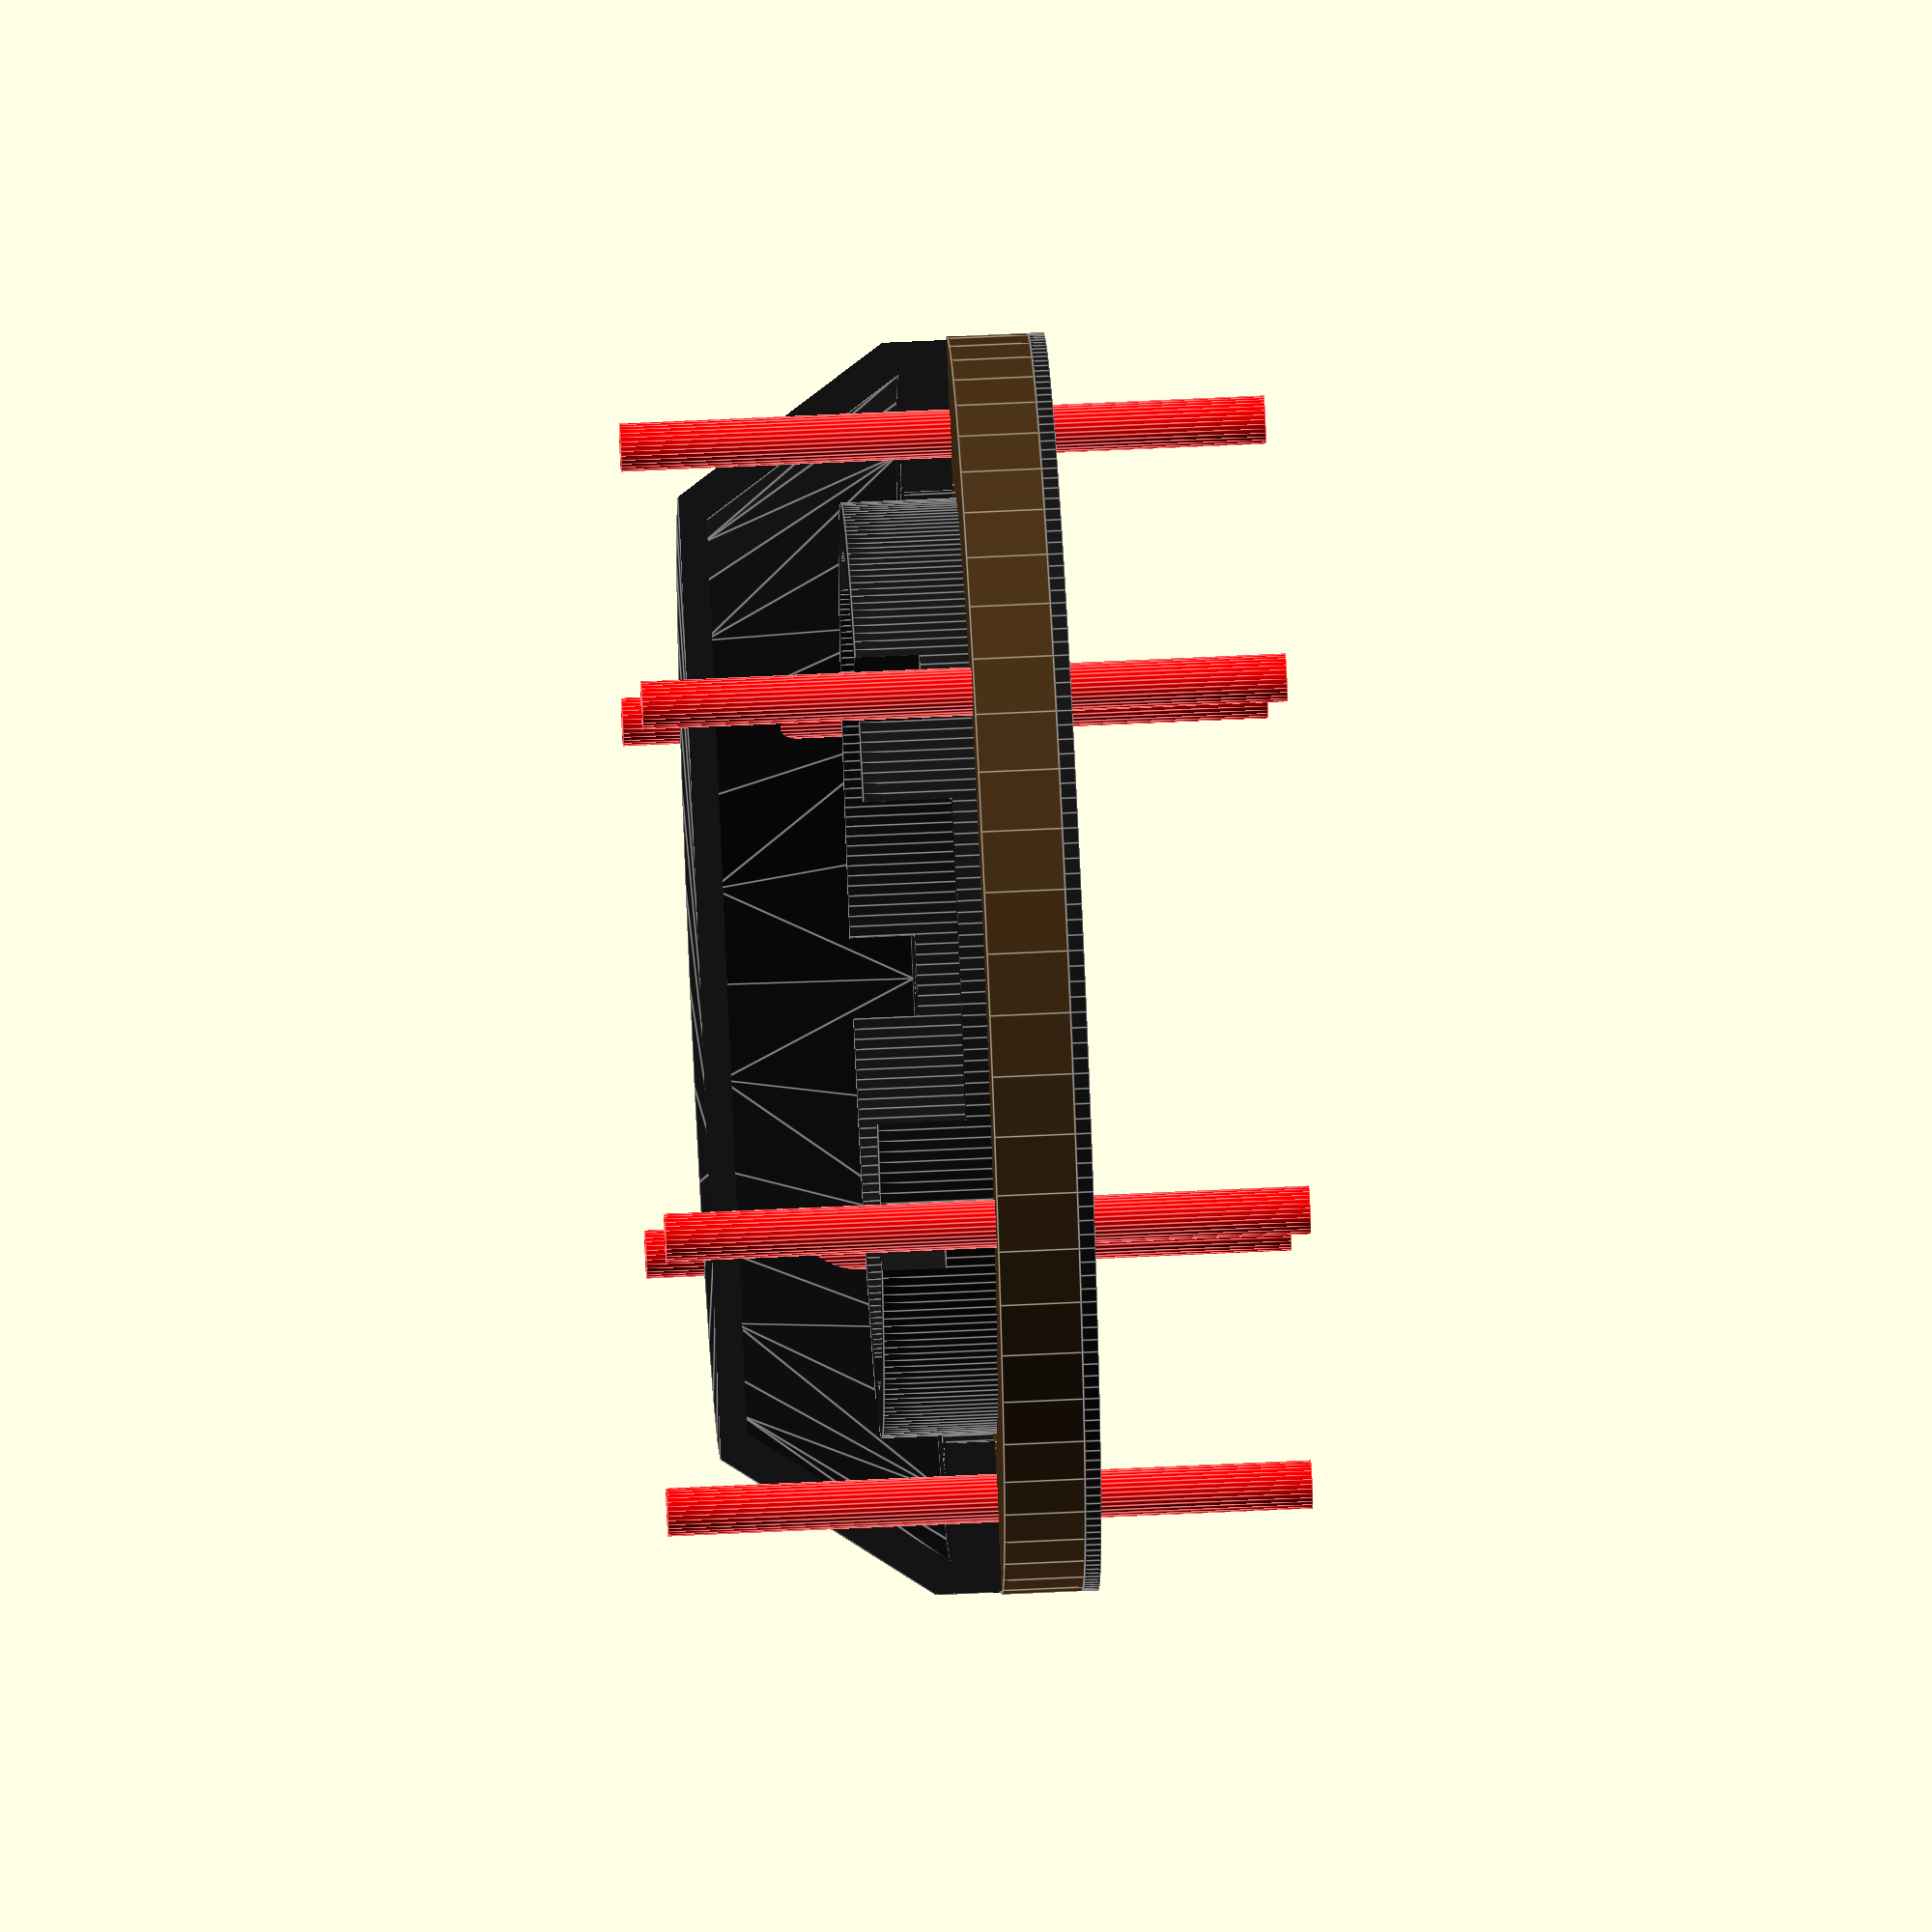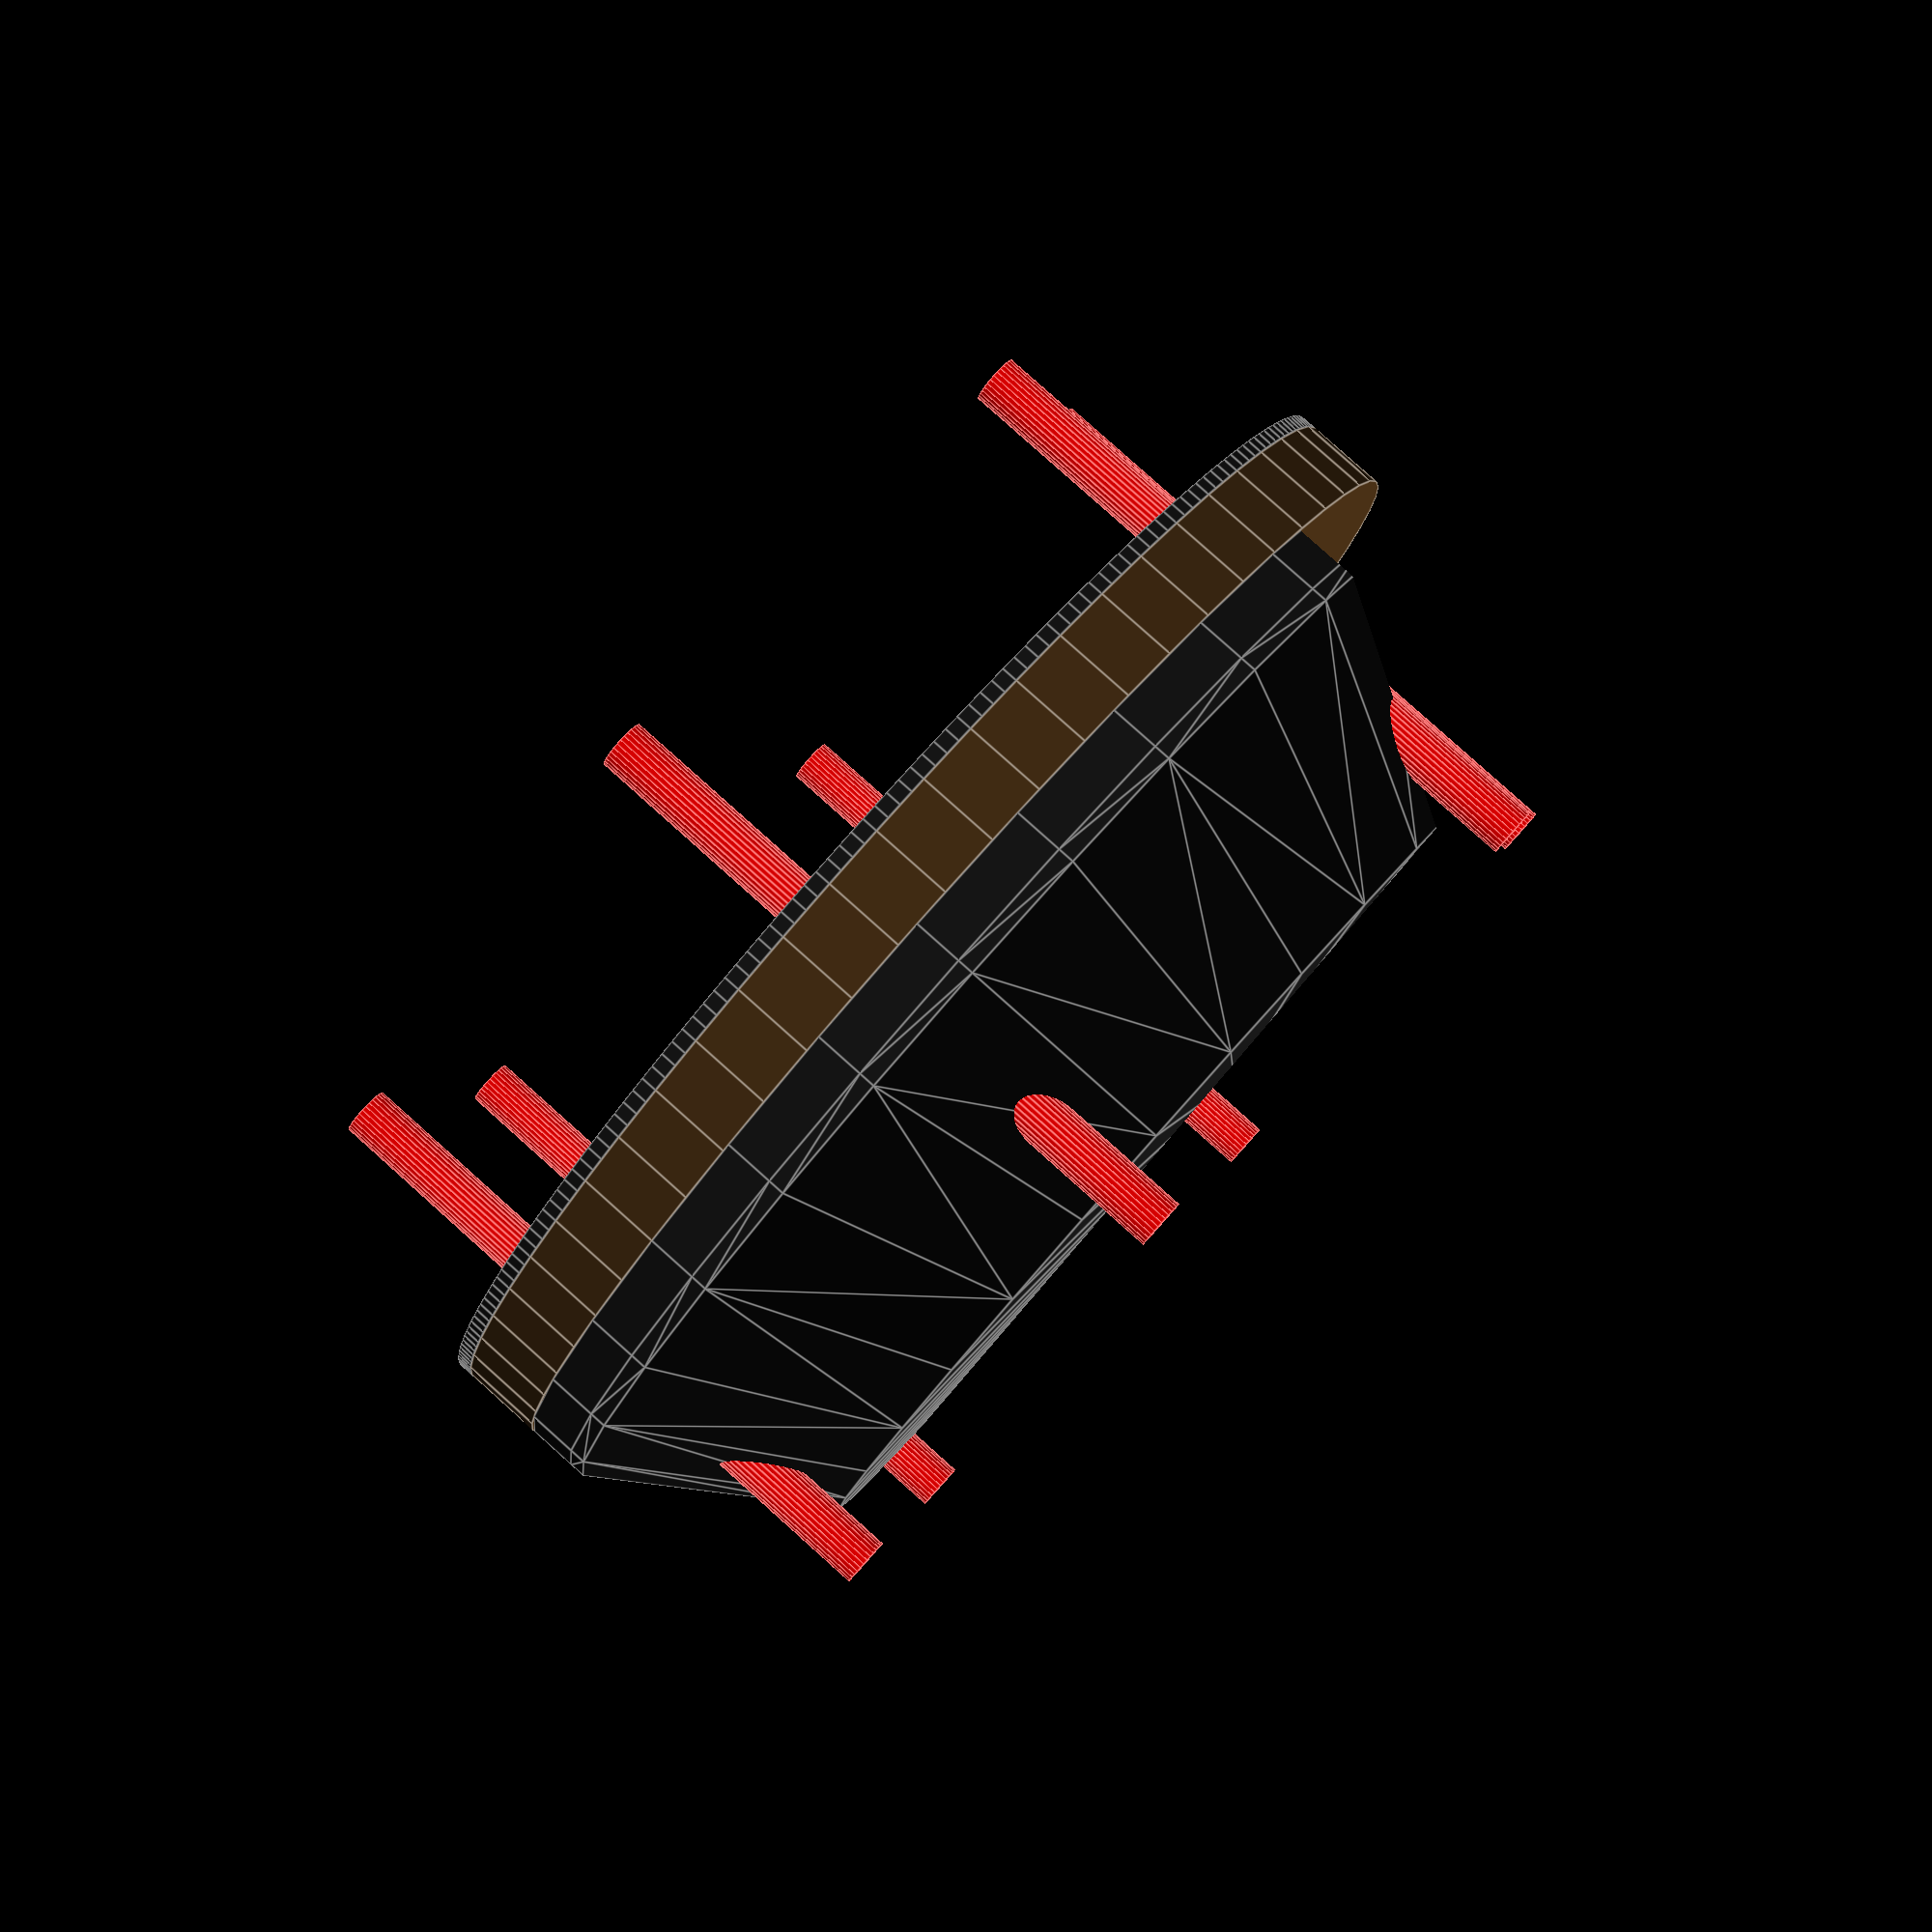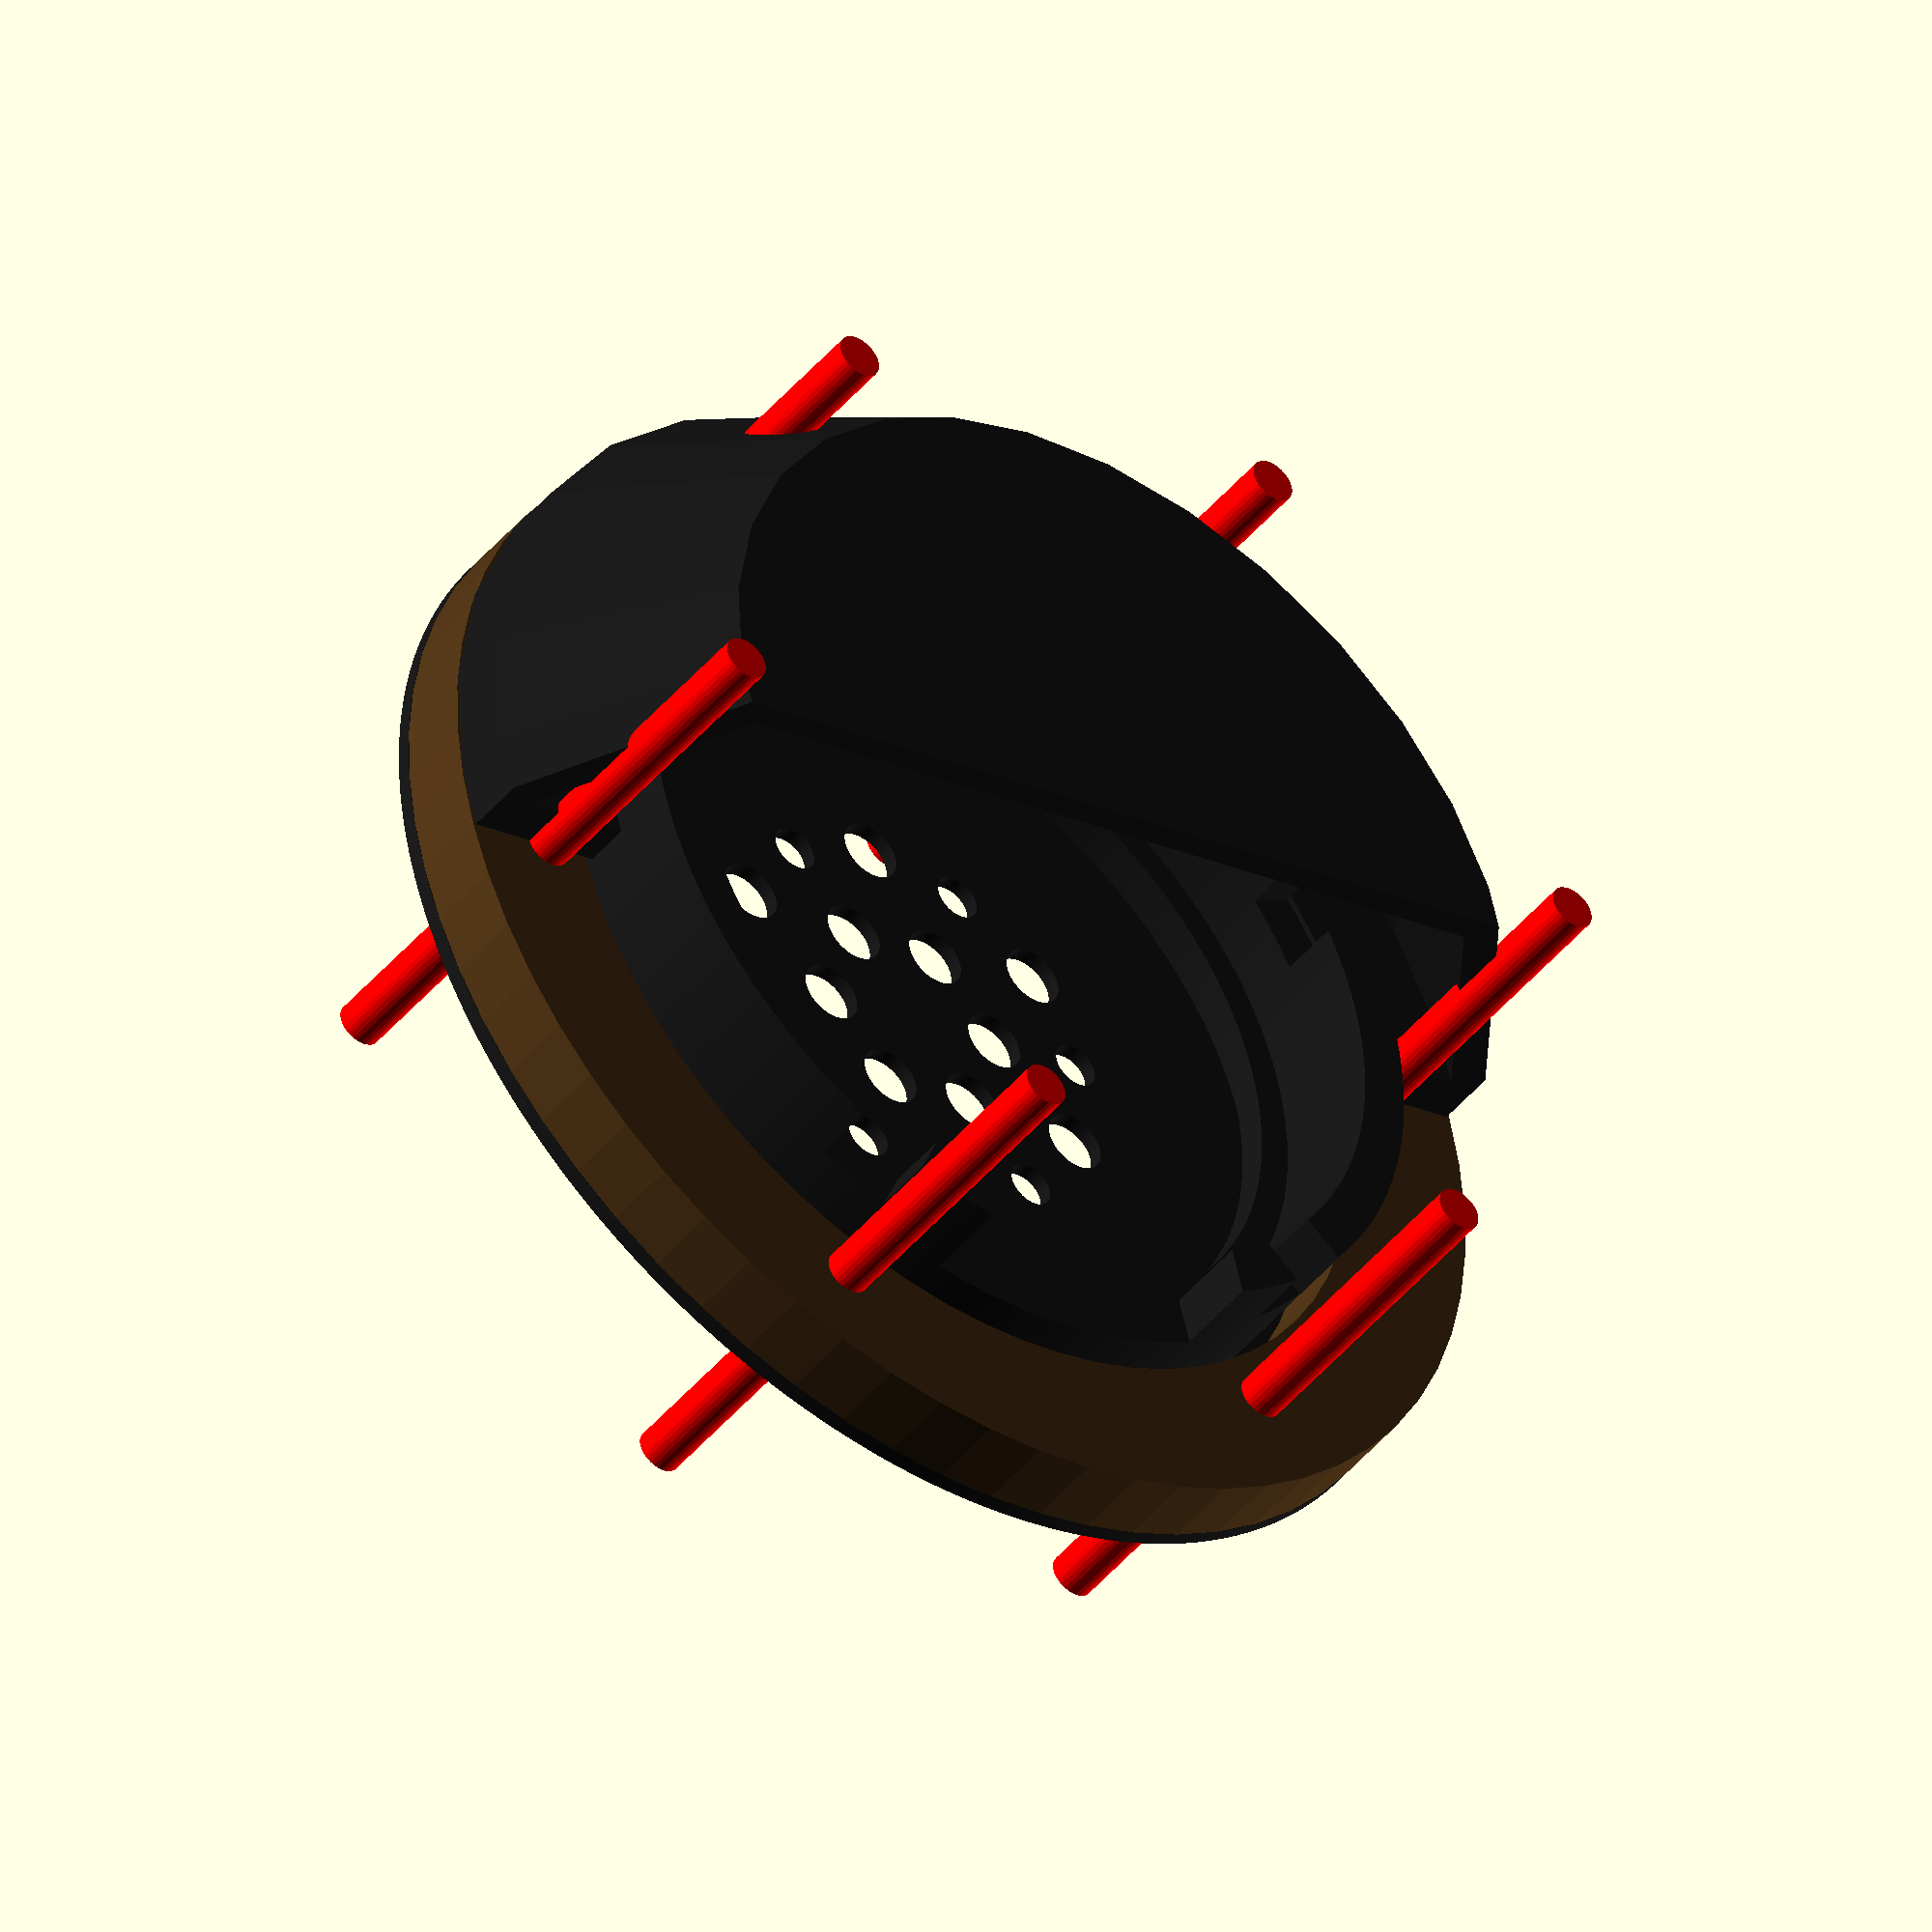
<openscad>
color ([0.1, 0.1, 0.1, ]) {
  translate ([0, 0, 3]) {
    difference () {
      union () {
        difference () {
          hull () {
            cylinder (h=1, r=39, center=true);
            translate ([0, 0, 13]) {
              cylinder (h=1, r=30, center=true);
            }
          }
          color ([0, 0, 1, 0.6]) {
            translate ([0, 0, -1]) {
              scale ([0.95, 0.95, 0.95]) {
                hull () {
                  cylinder (h=1, r=39, center=true);
                  translate ([0, 0, 13]) {
                    cylinder (h=1, r=30, center=true);
                  }
                }
              }
            }
          }
        }
        translate ([0, 0, -2]) {
          difference () {
            cylinder (h=3, r=39, center=true);
            cylinder ($fn=64, h=4, r=29.5, center=true);
            rotate (a=0.0, v=[0, 0, 1]) {
              translate ([0, 33, 0]) {
                cylinder ($fn=16, h=4, r=1.5, center=true);
              }
            }
            rotate (a=59.99999999999999, v=[0, 0, 1]) {
              translate ([0, 33, 0]) {
                cylinder ($fn=16, h=4, r=1.5, center=true);
              }
            }
            rotate (a=119.99999999999999, v=[0, 0, 1]) {
              translate ([0, 33, 0]) {
                cylinder ($fn=16, h=4, r=1.5, center=true);
              }
            }
            rotate (a=180.0, v=[0, 0, 1]) {
              translate ([0, 33, 0]) {
                cylinder ($fn=16, h=4, r=1.5, center=true);
              }
            }
            rotate (a=239.99999999999997, v=[0, 0, 1]) {
              translate ([0, 33, 0]) {
                cylinder ($fn=16, h=4, r=1.5, center=true);
              }
            }
            rotate (a=299.99999999999994, v=[0, 0, 1]) {
              translate ([0, 33, 0]) {
                cylinder ($fn=16, h=4, r=1.5, center=true);
              }
            }
          }
        }
      }
      translate ([50, 0, 0]) {
        cube ([100, 100, 100], center=true);
      }
    }
  }
}
color ([0.3, 0.2, 0.09, ]) {
  translate ([0, 0, -2.99]) {
    difference () {
      cylinder ($fn=64, h=5, r=39, center=true);
      cylinder ($fn=64, h=7, r=30, center=true);
    }
  }
}
color ([0.1, 0.1, 0.1, ]) {
  rotate ([0.0,0.0,0.0]) {
    difference () {
      union () {
        difference () {
          union () {
            difference () {
              cylinder ($fn=256, h=13, r=29, center=true);
              cylinder ($fn=256, h=15, r=26, center=true);
            }
            translate ([0, 0, -5/2]) {
              difference () {
                cylinder ($fn=256, h=2, r=27, center=true);
                cylinder ($fn=256, h=4, r=24, center=true);
              }
            }
          }
          color ([1, 0, 0, ]) {
            translate ([26, 0, 6]) {
              cube ([10, 20, 10], center=true);
            }
          }
        }
        translate ([0, 0, -6]) {
          difference () {
            cylinder ($fn=256, h=1, r=39.0, center=true);
            union () {
              rotate (a=0.0, v=[0, 0, 1]) {
                translate ([0, 13/2, 0]) {
                  cylinder ($fn=256, h=10, r=2, center=true);
                }
              }
              rotate (a=59.99999999999999, v=[0, 0, 1]) {
                translate ([0, 13/2, 0]) {
                  cylinder ($fn=256, h=10, r=2, center=true);
                }
              }
              rotate (a=119.99999999999999, v=[0, 0, 1]) {
                translate ([0, 13/2, 0]) {
                  cylinder ($fn=256, h=10, r=2, center=true);
                }
              }
              rotate (a=180.0, v=[0, 0, 1]) {
                translate ([0, 13/2, 0]) {
                  cylinder ($fn=256, h=10, r=2, center=true);
                }
              }
              rotate (a=239.99999999999997, v=[0, 0, 1]) {
                translate ([0, 13/2, 0]) {
                  cylinder ($fn=256, h=10, r=2, center=true);
                }
              }
              rotate (a=299.99999999999994, v=[0, 0, 1]) {
                translate ([0, 13/2, 0]) {
                  cylinder ($fn=256, h=10, r=2, center=true);
                }
              }
              rotate ([0.0,0.0,90.0]) {
                rotate (a=0.0, v=[0, 0, 1]) {
                  translate ([0, 13, 0]) {
                    cylinder ($fn=256, h=10, r=2, center=true);
                  }
                }
                rotate (a=59.99999999999999, v=[0, 0, 1]) {
                  translate ([0, 13, 0]) {
                    cylinder ($fn=256, h=10, r=2, center=true);
                  }
                }
                rotate (a=119.99999999999999, v=[0, 0, 1]) {
                  translate ([0, 13, 0]) {
                    cylinder ($fn=256, h=10, r=2, center=true);
                  }
                }
                rotate (a=180.0, v=[0, 0, 1]) {
                  translate ([0, 13, 0]) {
                    cylinder ($fn=256, h=10, r=2, center=true);
                  }
                }
                rotate (a=239.99999999999997, v=[0, 0, 1]) {
                  translate ([0, 13, 0]) {
                    cylinder ($fn=256, h=10, r=2, center=true);
                  }
                }
                rotate (a=299.99999999999994, v=[0, 0, 1]) {
                  translate ([0, 13, 0]) {
                    cylinder ($fn=256, h=10, r=2, center=true);
                  }
                }
              }
              rotate (a=0.0, v=[0, 0, 1]) {
                translate ([0, 13, 0]) {
                  cylinder ($fn=256, h=10, r=1.5, center=true);
                }
              }
              rotate (a=59.99999999999999, v=[0, 0, 1]) {
                translate ([0, 13, 0]) {
                  cylinder ($fn=256, h=10, r=1.5, center=true);
                }
              }
              rotate (a=119.99999999999999, v=[0, 0, 1]) {
                translate ([0, 13, 0]) {
                  cylinder ($fn=256, h=10, r=1.5, center=true);
                }
              }
              rotate (a=180.0, v=[0, 0, 1]) {
                translate ([0, 13, 0]) {
                  cylinder ($fn=256, h=10, r=1.5, center=true);
                }
              }
              rotate (a=239.99999999999997, v=[0, 0, 1]) {
                translate ([0, 13, 0]) {
                  cylinder ($fn=256, h=10, r=1.5, center=true);
                }
              }
              rotate (a=299.99999999999994, v=[0, 0, 1]) {
                translate ([0, 13, 0]) {
                  cylinder ($fn=256, h=10, r=1.5, center=true);
                }
              }
            }
            rotate (a=0.0, v=[0, 0, 1]) {
              translate ([0, 34.125, 0]) {
                cylinder ($fn=256, h=5, r=1.5, center=true);
              }
            }
            rotate (a=59.99999999999999, v=[0, 0, 1]) {
              translate ([0, 34.125, 0]) {
                cylinder ($fn=256, h=5, r=1.5, center=true);
              }
            }
            rotate (a=119.99999999999999, v=[0, 0, 1]) {
              translate ([0, 34.125, 0]) {
                cylinder ($fn=256, h=5, r=1.5, center=true);
              }
            }
            rotate (a=180.0, v=[0, 0, 1]) {
              translate ([0, 34.125, 0]) {
                cylinder ($fn=256, h=5, r=1.5, center=true);
              }
            }
            rotate (a=239.99999999999997, v=[0, 0, 1]) {
              translate ([0, 34.125, 0]) {
                cylinder ($fn=256, h=5, r=1.5, center=true);
              }
            }
            rotate (a=299.99999999999994, v=[0, 0, 1]) {
              translate ([0, 34.125, 0]) {
                cylinder ($fn=256, h=5, r=1.5, center=true);
              }
            }
          }
        }
      }
      rotate ([0.0,0.0,18.0]) {
        rotate (a=0.0, v=[0, 0, 1]) {
          translate ([0, 26, 0]) {
            color ([0, 0, 1, ]) {
              translate ([0, 2.5, 5]) {
                cube ([5, 8, 5], center=true);
              }
            }
          }
        }
        rotate (a=72.0, v=[0, 0, 1]) {
          translate ([0, 26, 0]) {
            color ([0, 0, 1, ]) {
              translate ([0, 2.5, 5]) {
                cube ([5, 8, 5], center=true);
              }
            }
          }
        }
        rotate (a=144.0, v=[0, 0, 1]) {
          translate ([0, 26, 0]) {
            color ([0, 0, 1, ]) {
              translate ([0, 2.5, 5]) {
                cube ([5, 8, 5], center=true);
              }
            }
          }
        }
        rotate (a=216.0, v=[0, 0, 1]) {
          translate ([0, 26, 0]) {
            color ([0, 0, 1, ]) {
              translate ([0, 2.5, 5]) {
                cube ([5, 8, 5], center=true);
              }
            }
          }
        }
        rotate (a=288.0, v=[0, 0, 1]) {
          translate ([0, 26, 0]) {
            color ([0, 0, 1, ]) {
              translate ([0, 2.5, 5]) {
                cube ([5, 8, 5], center=true);
              }
            }
          }
        }
      }
    }
  }
}
color ([1, 0, 0, ]) {
  rotate (a=0.0, v=[0, 0, 1]) {
    translate ([0, 33, 0]) {
      cylinder ($fn=32, h=40, r=1.5, center=true);
    }
  }
  rotate (a=59.99999999999999, v=[0, 0, 1]) {
    translate ([0, 33, 0]) {
      cylinder ($fn=32, h=40, r=1.5, center=true);
    }
  }
  rotate (a=119.99999999999999, v=[0, 0, 1]) {
    translate ([0, 33, 0]) {
      cylinder ($fn=32, h=40, r=1.5, center=true);
    }
  }
  rotate (a=180.0, v=[0, 0, 1]) {
    translate ([0, 33, 0]) {
      cylinder ($fn=32, h=40, r=1.5, center=true);
    }
  }
  rotate (a=239.99999999999997, v=[0, 0, 1]) {
    translate ([0, 33, 0]) {
      cylinder ($fn=32, h=40, r=1.5, center=true);
    }
  }
  rotate (a=299.99999999999994, v=[0, 0, 1]) {
    translate ([0, 33, 0]) {
      cylinder ($fn=32, h=40, r=1.5, center=true);
    }
  }
}

</openscad>
<views>
elev=116.7 azim=115.7 roll=92.8 proj=o view=edges
elev=96.6 azim=229.0 roll=228.2 proj=p view=edges
elev=45.2 azim=75.4 roll=323.2 proj=o view=wireframe
</views>
